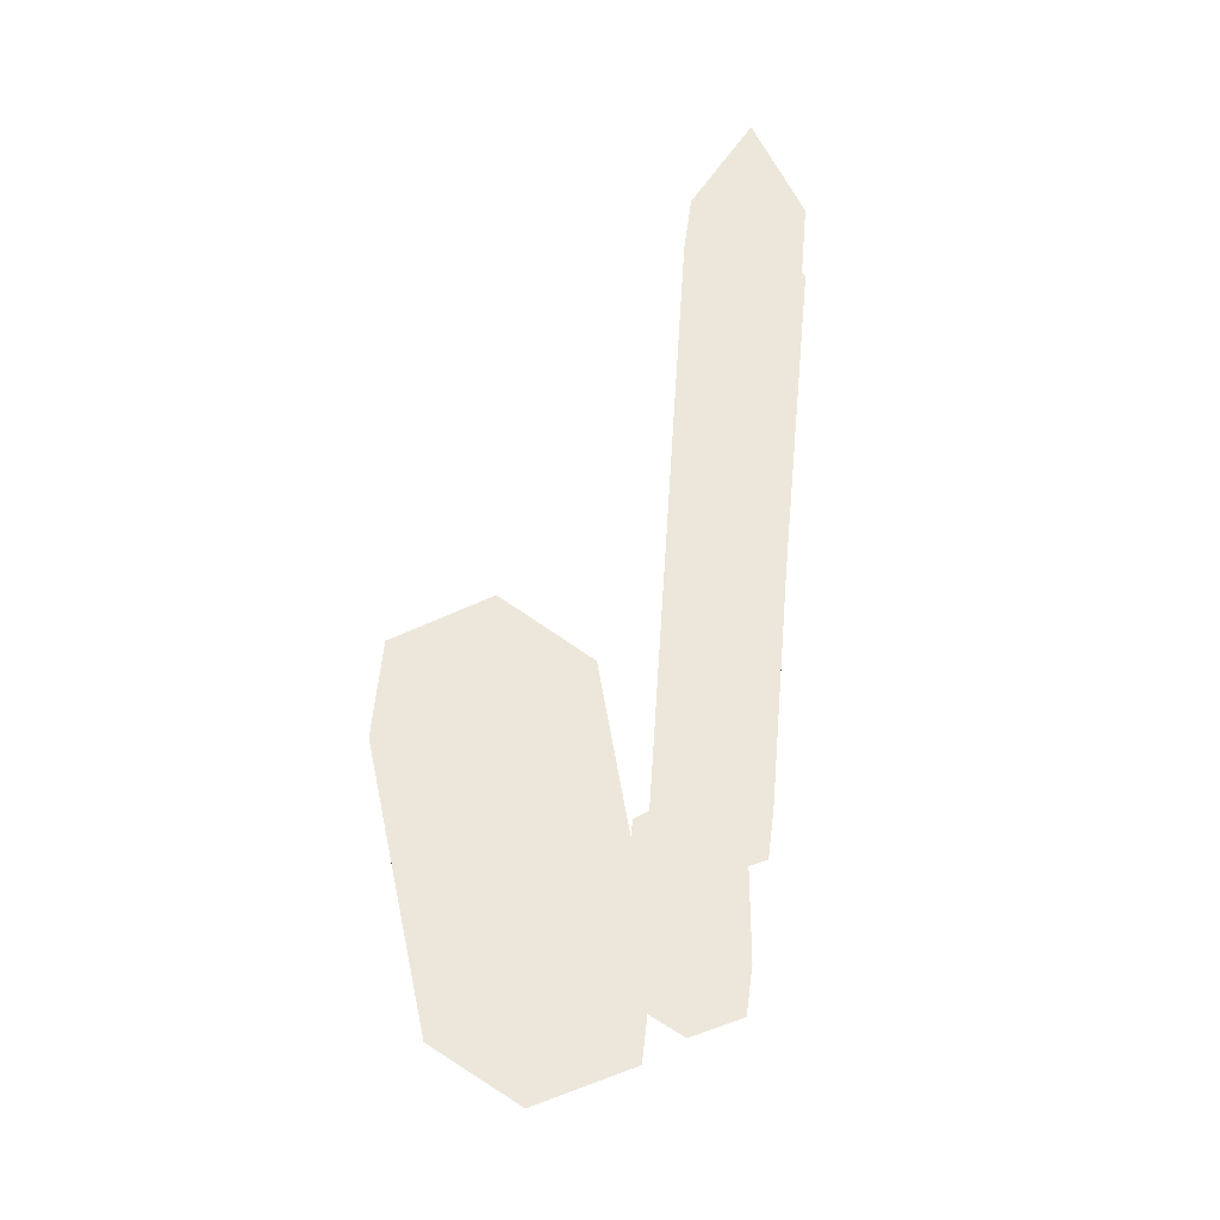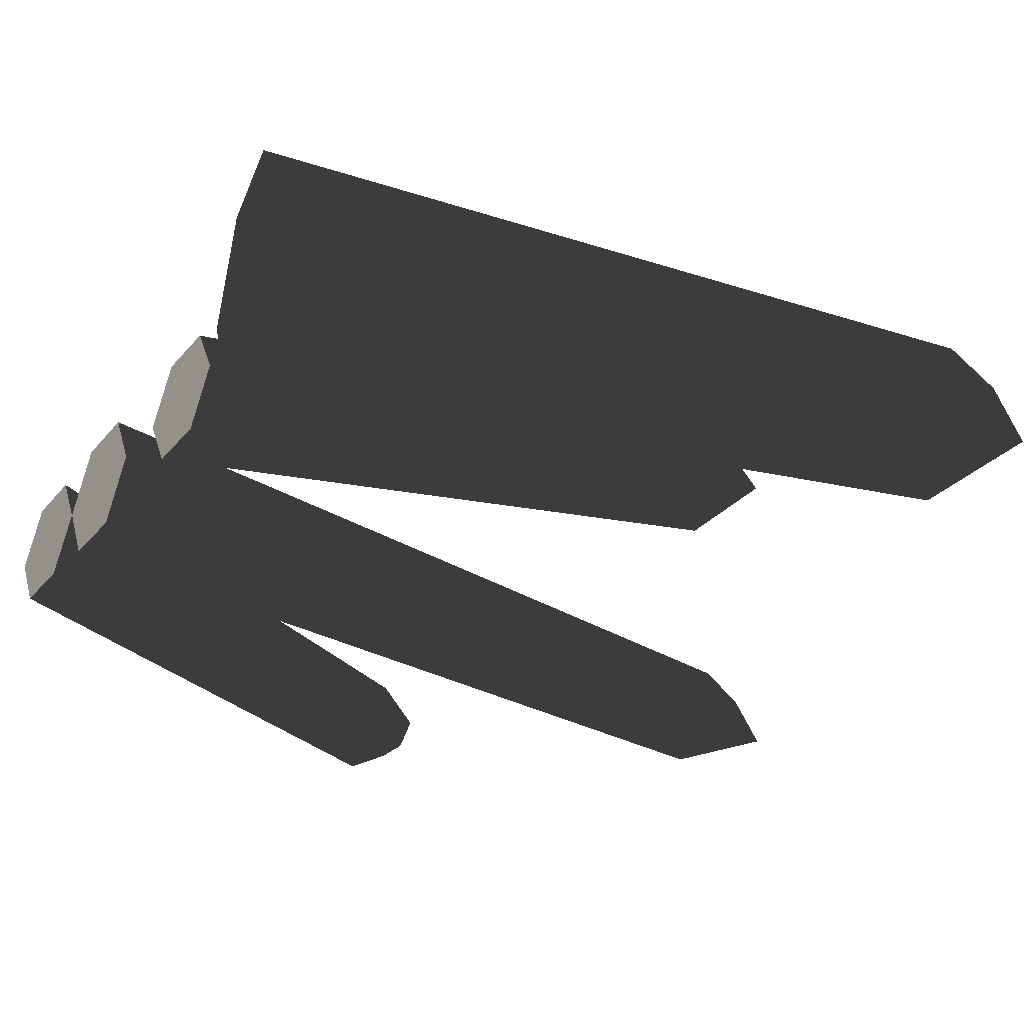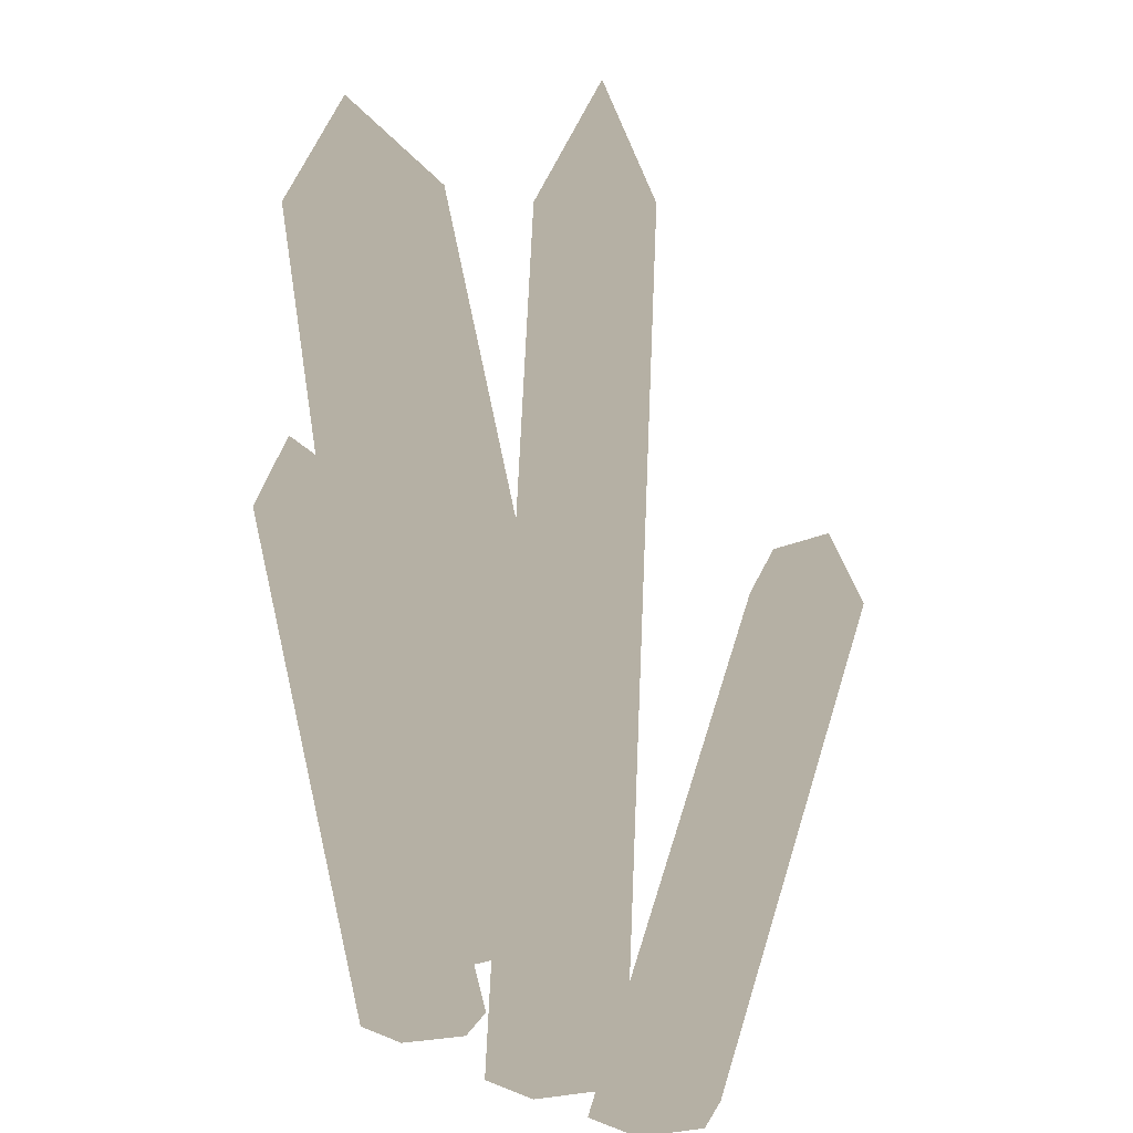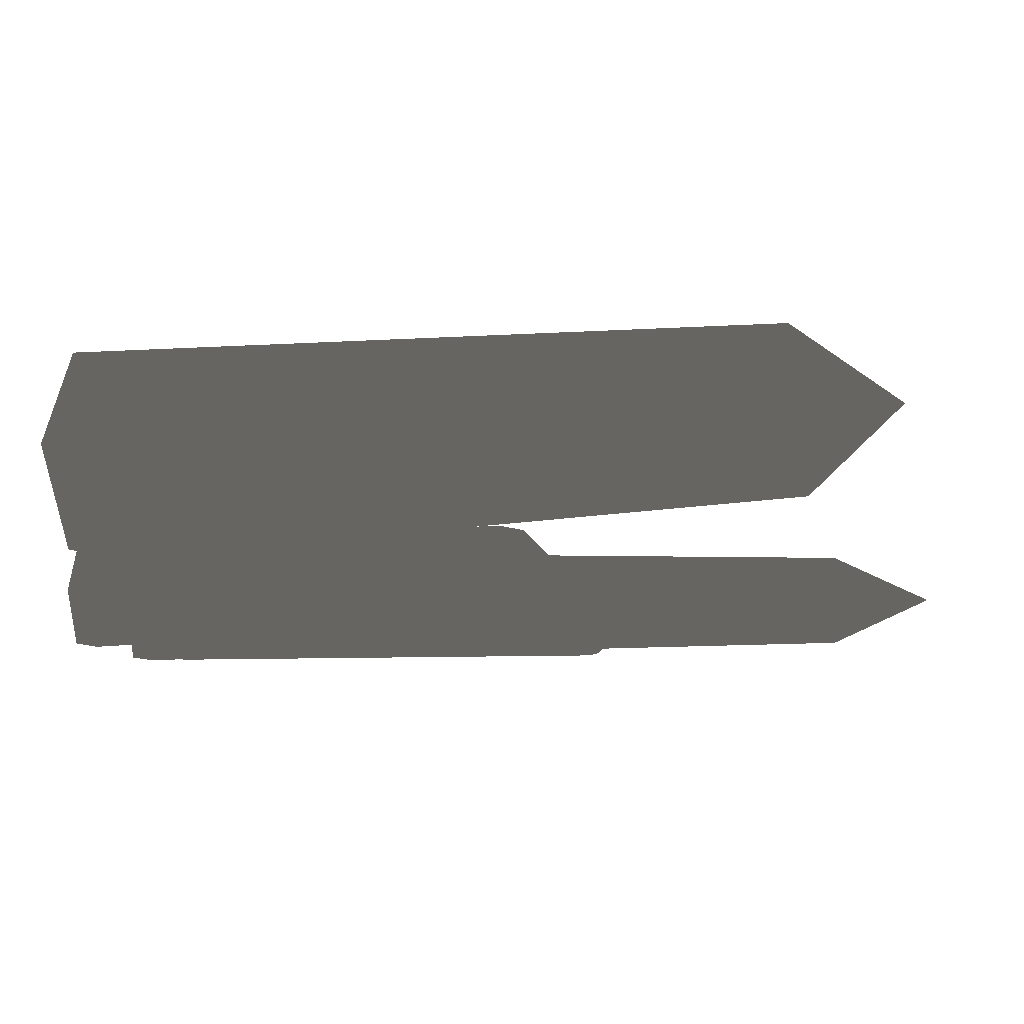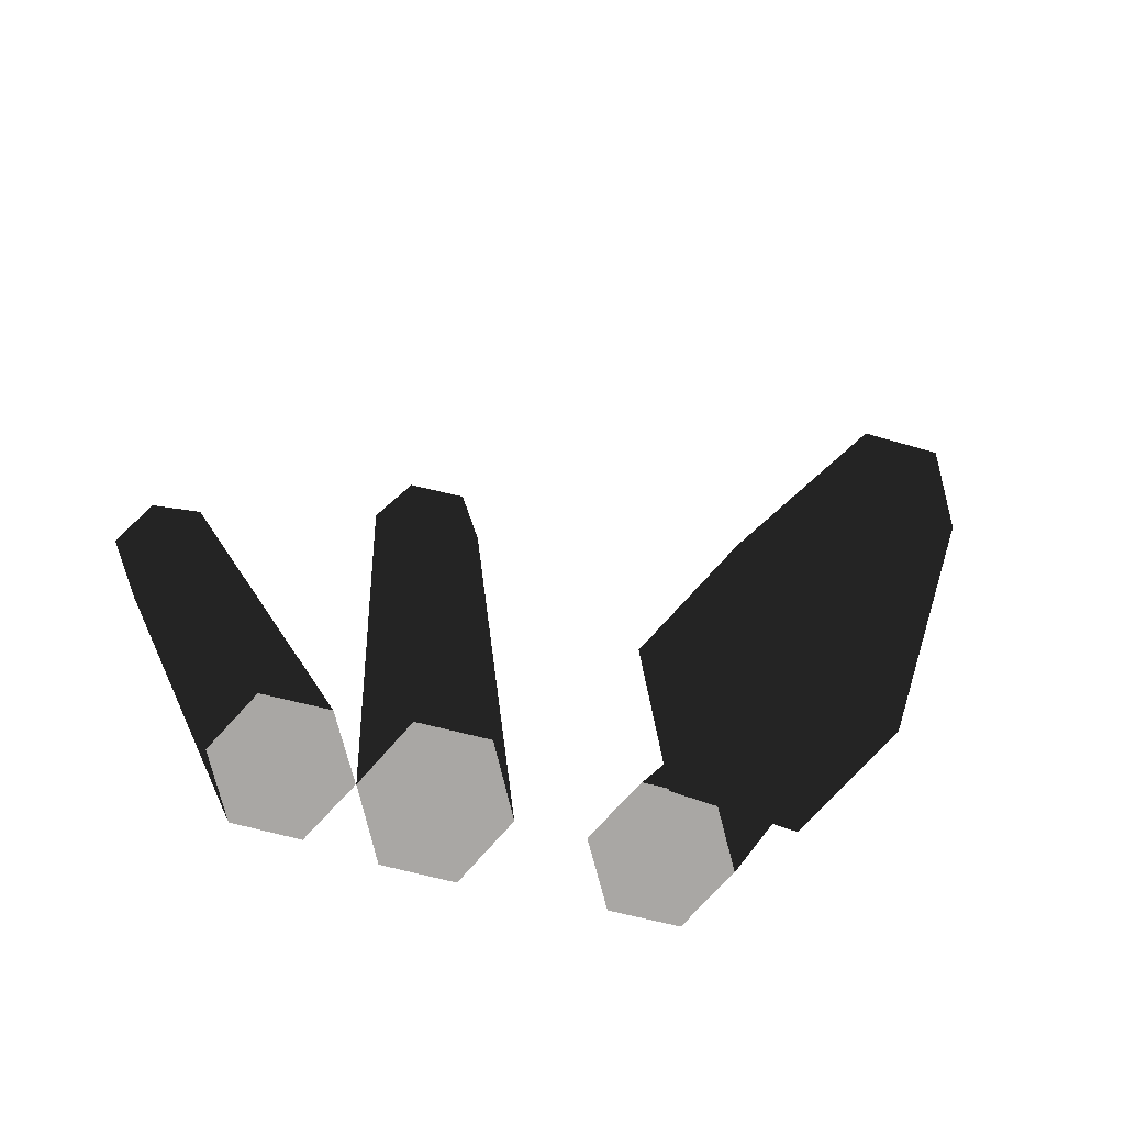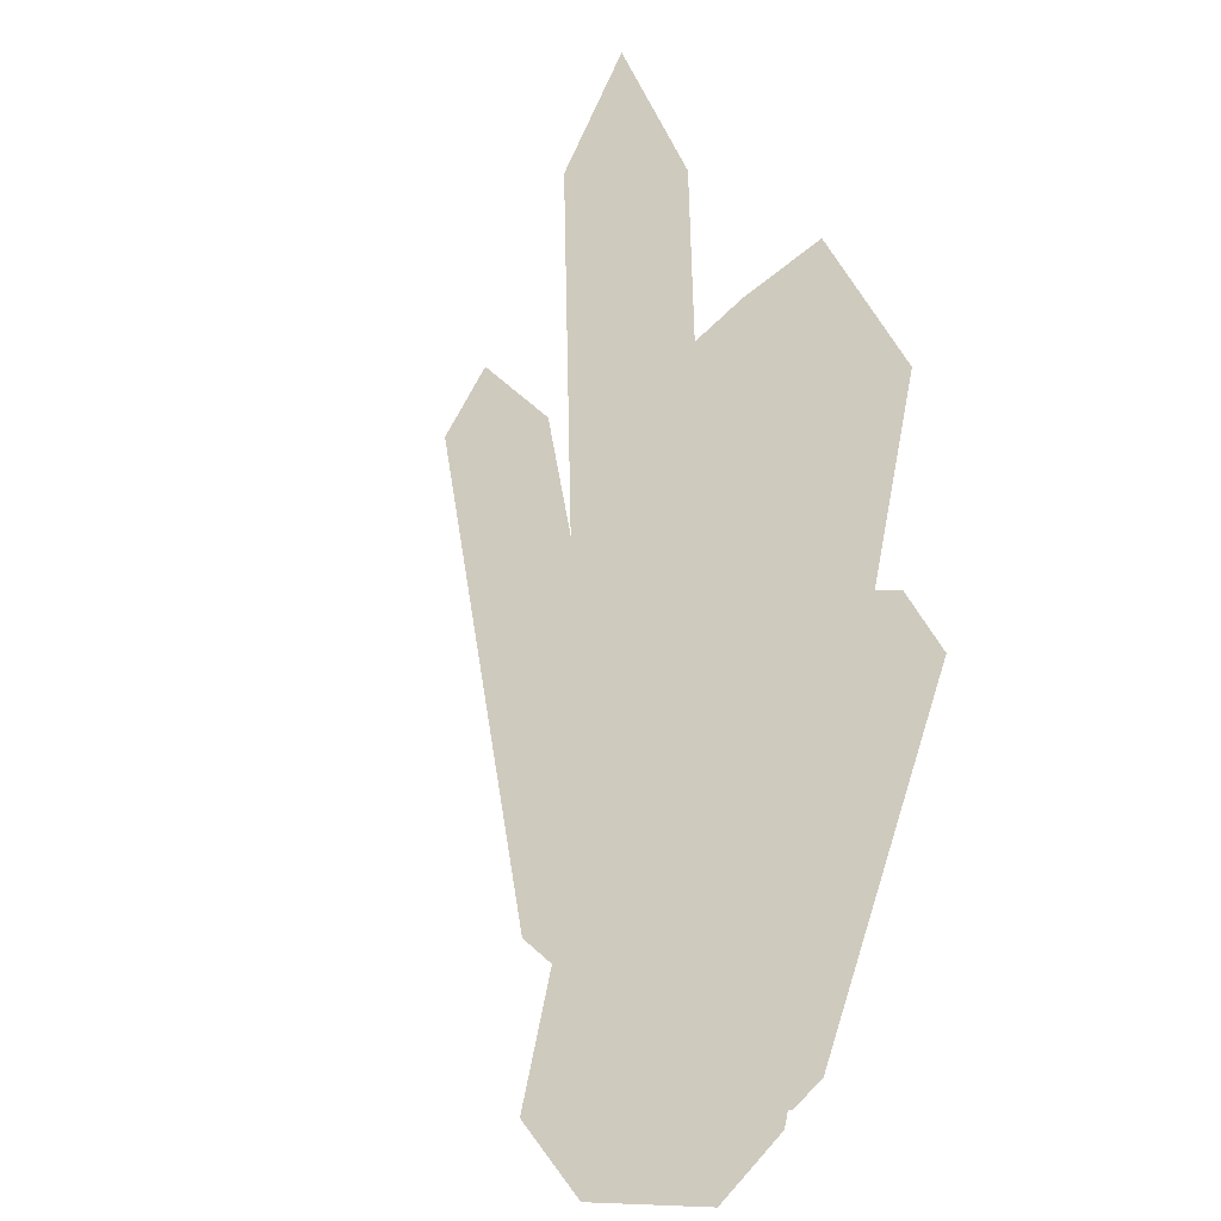
<metadata>
{"format":"obj","ext":"obj","renderer":"f3d","projection":"perspective","resolution":1024,"background":"white","views":[{"elev":52.7,"azim":96.7,"up":"+Y"},{"elev":-33.7,"azim":56.0,"up":"+Z"},{"elev":11.6,"azim":-135.3,"up":"+Y"},{"elev":-6.6,"azim":99.8,"up":"+Z"},{"elev":-74.7,"azim":-13.9,"up":"+Y"},{"elev":23.2,"azim":58.6,"up":"+Y"}]}
</metadata>
<code>
g obj_gateway_1_1
v 1.128 2.121 0.2549
v 0.3287 0.1453 0.4343
v 0.4474 0.1453 0.2179
v 0.681 0.1453 0.2195
v 1.07 2.227 0.4343
v 0.4474 0.1453 0.6506
v 1.299 2.056 0.2549
v 0.7973 0.1453 0.4343
v 1.294 2.309 0.4343
v 1.128 2.121 0.6137
v 0.681 0.1453 0.6491
v 1.299 2.056 0.6137
v 1.412 2.1 0.4343
v -0.2732 0.1453 0.6732
v -0.2252 3.273 0.6137
v -0.02533 0.1453 0.6735
v 0.09877 0.1453 0.4343
v -0.4459 3.262 0.6137
v -0.3971 0.1453 0.4343
v -0.1196 3.341 0.4343
v -0.3647 3.67 0.4343
v -0.2252 3.273 0.2549
v -0.02533 0.1453 0.1951
v -0.2732 0.1453 0.1953
v -0.4459 3.262 0.2549
v -0.5611 3.32 0.4343
v -0.7502 0.1453 0.6486
v -1.189 2.097 0.6137
v -0.5172 0.1453 0.6502
v -0.3986 0.1453 0.4343
v -1.36 2.033 0.6137
v -0.8662 0.1453 0.4343
v -1.131 2.204 0.4343
v -0.5172 0.1453 0.2184
v -1.355 2.286 0.4343
v -1.189 2.097 0.2549
v -0.7502 0.1453 0.22
v -1.36 2.033 0.2549
v -1.473 2.077 0.4343
v 1.629 3.171 1.291
v 1.165 0.1603 0.9943
v 0.9623 0.2092 1.403
v 1.335 3.222 1.291
v 0.5574 0.3088 1.403
v 1.588 3.579 0.9943
v 1.794 3.206 0.9943
v 1.205 3.308 0.9943
v 0.9623 0.2092 0.586
v 0.5574 0.3088 0.586
v 1.629 3.171 0.6975
v 1.335 3.222 0.6975
v 0.3549 0.3594 0.9943
g obj_gateway_1_1_0
f 3 2 1
f 3 1 4
f 5 1 2
f 2 6 5
f 7 4 1
f 4 7 8
f 9 1 5
f 9 7 1
f 10 5 6
f 9 5 10
f 6 11 10
f 12 10 11
f 11 8 12
f 9 10 12
f 9 13 7
f 13 8 7
f 9 12 13
f 13 12 8
f 16 15 14
f 16 17 15
f 18 14 15
f 14 18 19
f 20 15 17
f 15 21 18
f 20 21 15
f 20 17 22
f 22 21 20
f 23 22 17
f 23 24 22
f 25 22 24
f 24 19 25
f 25 21 22
f 18 21 26
f 26 19 18
f 26 21 25
f 26 25 19
f 29 28 27
f 29 30 28
f 31 27 28
f 27 31 32
f 33 28 30
f 30 34 33
f 28 35 31
f 33 35 28
f 36 33 34
f 36 35 33
f 34 37 36
f 38 36 37
f 37 32 38
f 38 35 36
f 31 35 39
f 39 32 31
f 39 35 38
f 39 38 32
f 42 41 40
f 40 43 42
f 41 42 44
f 44 42 43
f 45 43 40
f 46 40 41
f 45 40 46
f 43 47 44
f 45 47 43
f 41 48 46
f 49 41 44
f 48 41 49
f 50 46 48
f 45 46 50
f 48 49 50
f 45 50 51
f 45 51 47
f 51 50 49
f 52 44 47
f 52 49 44
f 47 51 52
f 49 52 51

</code>
